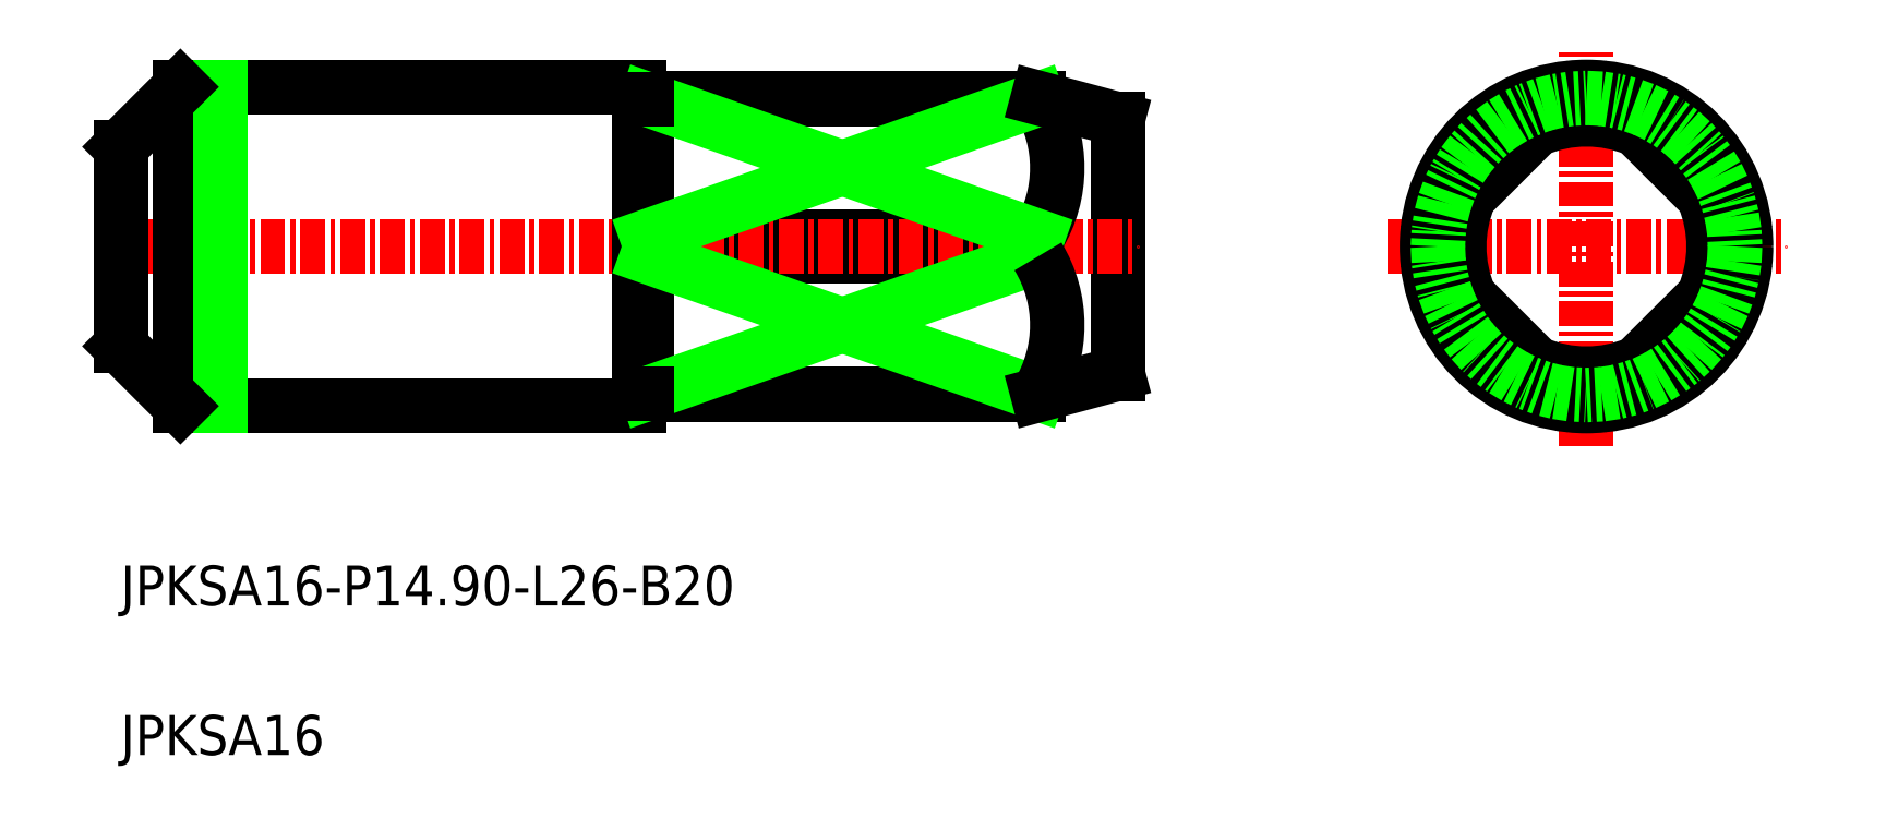
<metadata>
{"format":"dxf","ext":"dxf","renderer":"ezdxf+matplotlib","layout":"modelspace","background":"white","min_lineweight":24,"dpi":150}
</metadata>
<code>
0
SECTION
2
ENTITIES
0
LINE
8
0
10
-1503
20
-789.2
30
0
11
-1503
21
-776.5
31
0
0
LINE
8
0
10
-1507
20
-782.3
30
0
11
-1507
21
-783.3
31
0
0
LINE
8
0
10
-1507
20
-783.3
30
0
11
-1527
21
-783.3
31
0
0
LINE
8
0
10
-1507
20
-782.3
30
0
11
-1527
21
-782.3
31
0
0
TEXT
8
0
10
-1553
20
-800.8
30
0
40
2
1
JPKSA16-P14.9-L26-B20
0
TEXT
8
0
10
-1553
20
-808.3
30
0
40
2
1
JPKSA16
0
LINE
8
CENTER
10
-1554
20
-782.8
30
0
11
-1502
21
-782.8
31
0
0
LINE
8
0
10
-1550
20
-774.8
30
0
11
-1527
21
-774.8
31
0
0
LINE
8
0
10
-1550
20
-790.8
30
0
11
-1527
21
-790.8
31
0
0
LINE
8
0
10
-1553
20
-777.8
30
0
11
-1553
21
-787.8
31
0
0
LINE
8
0
10
-1527
20
-775.4
30
0
11
-1527
21
-790.3
31
0
0
LINE
8
0
10
-1527
20
-775.4
30
0
11
-1507
21
-775.4
31
0
0
LINE
8
0
10
-1527
20
-790.3
30
0
11
-1507
21
-790.3
31
0
0
LINE
8
0
10
-1507
20
-775.4
30
0
11
-1507
21
-775.5
31
0
0
LINE
8
0
10
-1507
20
-775.5
30
0
11
-1527
21
-775.5
31
0
0
LINE
8
0
10
-1507
20
-790.2
30
0
11
-1527
21
-790.2
31
0
0
LINE
8
0
10
-1507
20
-790.2
30
0
11
-1507
21
-790.3
31
0
0
LINE
8
0
10
-1527
20
-774.8
30
0
11
-1527
21
-790.8
31
0
0
LINE
8
CENTER
10
-1489
20
-782.8
30
0
11
-1469
21
-782.8
31
0
0
LINE
8
CENTER
10
-1479
20
-792.8
30
0
11
-1479
21
-772.8
31
0
0
ARC
8
0
10
-1513
20
-778.9
30
0
40
6.62
50
328.7
51
31.32
0
LINE
8
0
10
-1507
20
-775.5
30
0
11
-1527
21
-782.3
31
0
0
LINE
8
0
10
-1527
20
-783.3
30
0
11
-1507
21
-790.2
31
0
0
LINE
8
0
10
-1527
20
-790.2
30
0
11
-1507
21
-783.3
31
0
0
LINE
8
0
10
-1507
20
-782.3
30
0
11
-1527
21
-775.5
31
0
0
LINE
8
0
10
-1550
20
-774.8
30
0
11
-1550
21
-790.8
31
0
0
LINE
8
0
10
-1548
20
-774.8
30
0
11
-1548
21
-790.8
31
0
0
LINE
8
0
10
-1507
20
-775.4
30
0
11
-1503
21
-776.5
31
0
0
LINE
8
0
10
-1507
20
-790.3
30
0
11
-1503
21
-789.2
31
0
0
ARC
8
0
10
-1513
20
-786.8
30
0
40
6.62
50
328.7
51
31.32
0
LINE
8
0
10
-1553
20
-777.8
30
0
11
-1550
21
-774.8
31
0
0
LINE
8
0
10
-1553
20
-787.8
30
0
11
-1550
21
-790.8
31
0
0
CIRCLE
8
0
10
-1479
20
-782.8
30
0
40
8
0
ARC
8
0
10
-1479
20
-782.8
30
0
40
7.45
50
352.3
51
7.714
0
ARC
8
0
10
-1479
20
-782.8
30
0
40
6.378
50
156.7
51
203.3
0
LINE
8
0
10
-1487
20
-781.8
30
0
11
-1480
21
-775.5
31
0
0
LINE
8
0
10
-1472
20
-781.8
30
0
11
-1478
21
-775.5
31
0
0
LINE
8
0
10
-1472
20
-783.8
30
0
11
-1478
21
-790.2
31
0
0
LINE
8
0
10
-1487
20
-783.8
30
0
11
-1480
21
-790.2
31
0
0
ARC
8
0
10
-1479
20
-782.8
30
0
40
7.45
50
82.29
51
97.71
0
ARC
8
0
10
-1479
20
-782.8
30
0
40
7.45
50
172.3
51
187.7
0
ARC
8
0
10
-1479
20
-782.8
30
0
40
7.45
50
262.3
51
277.7
0
ARC
8
0
10
-1479
20
-782.8
30
0
40
6.378
50
66.67
51
113.3
0
ARC
8
0
10
-1479
20
-782.8
30
0
40
6.378
50
336.7
51
23.33
0
ARC
8
0
10
-1479
20
-782.8
30
0
40
6.378
50
246.7
51
293.3
0
CIRCLE
8
0
10
-1479
20
-782.8
30
0
40
7.45
0
LINE
8
0
10
-1527
20
-775.4
30
0
11
-1527
21
-775.4
31
0
0
LINE
8
0
10
-1527
20
-790.2
30
0
11
-1527
21
-790.2
31
0
0
ENDSEC
0
EOF

</code>
